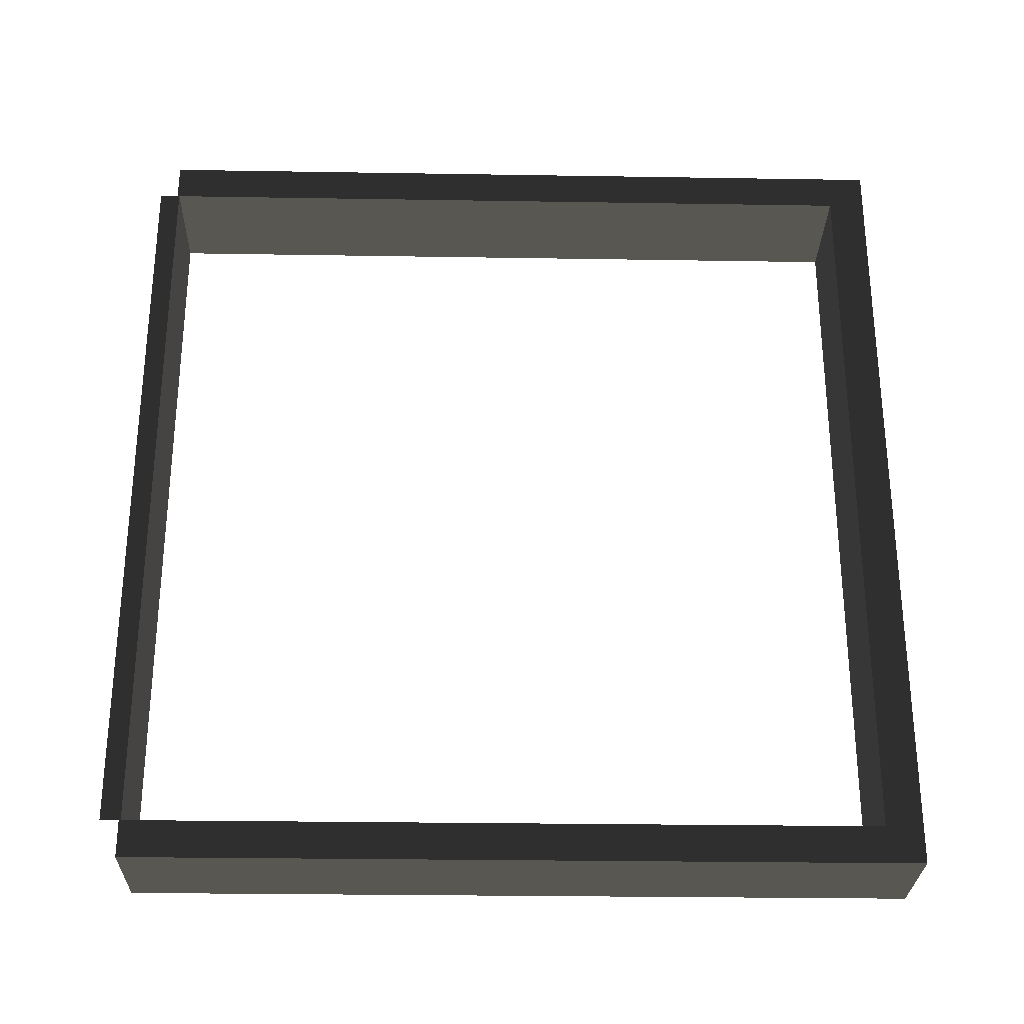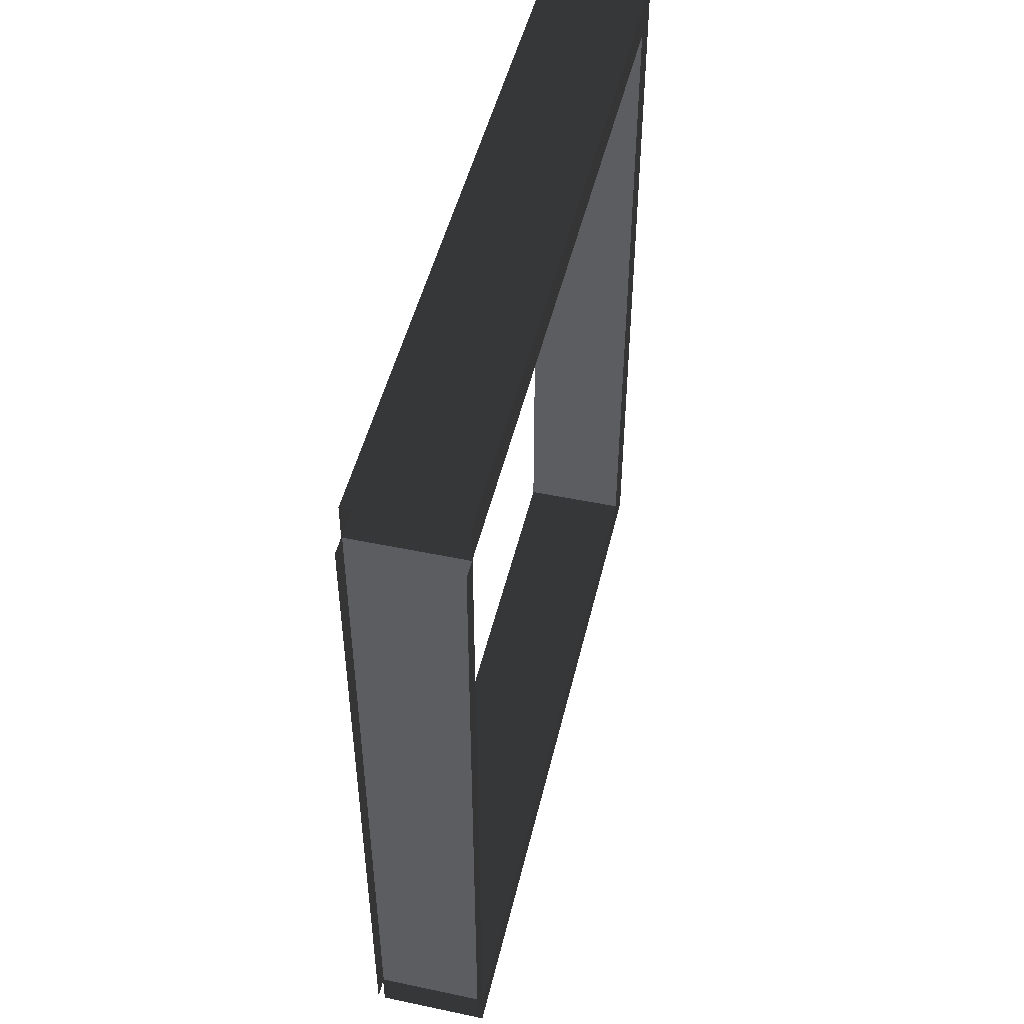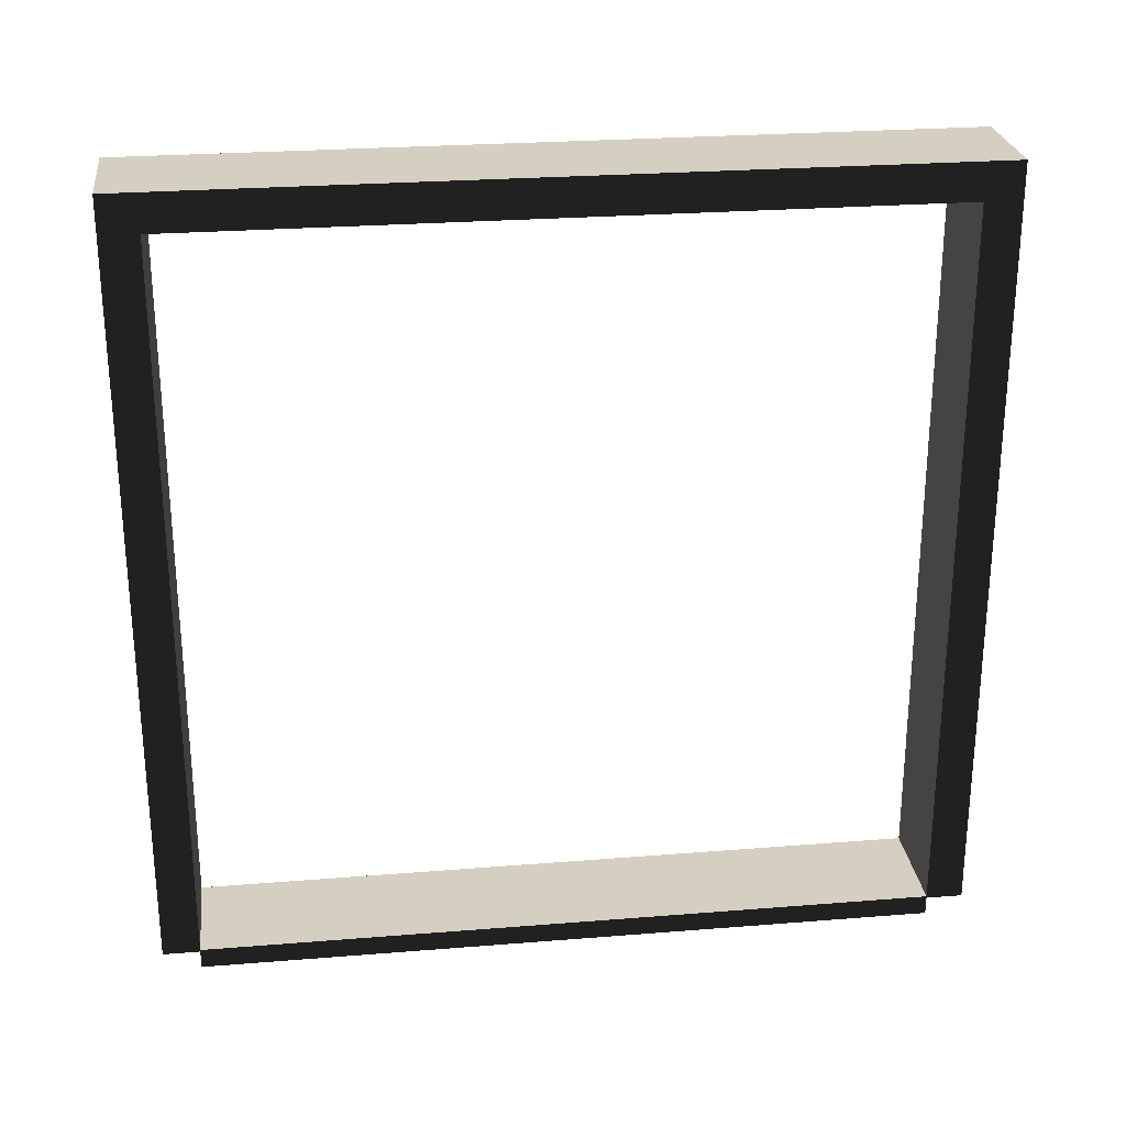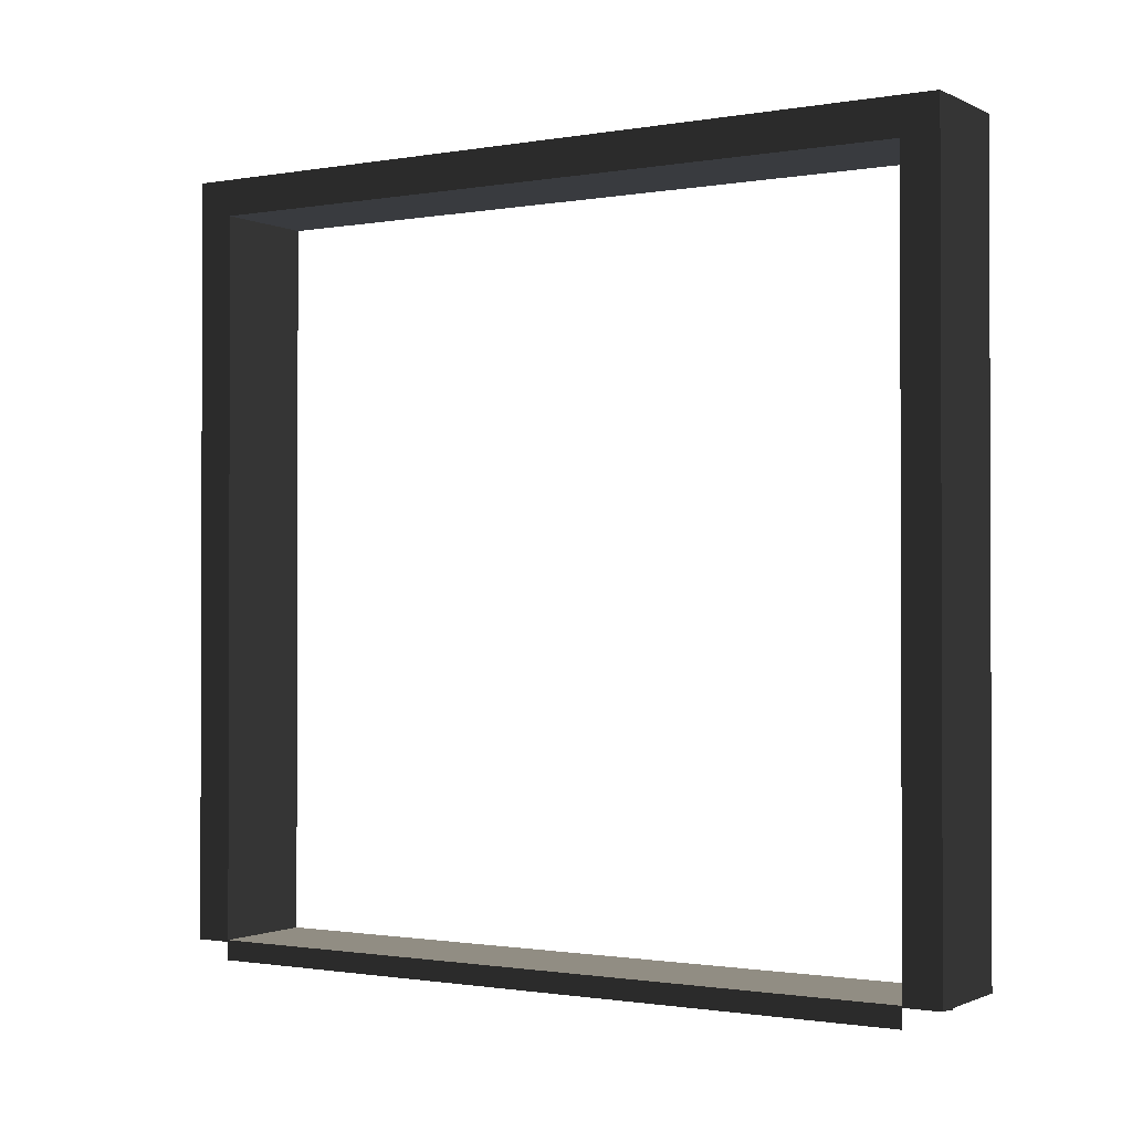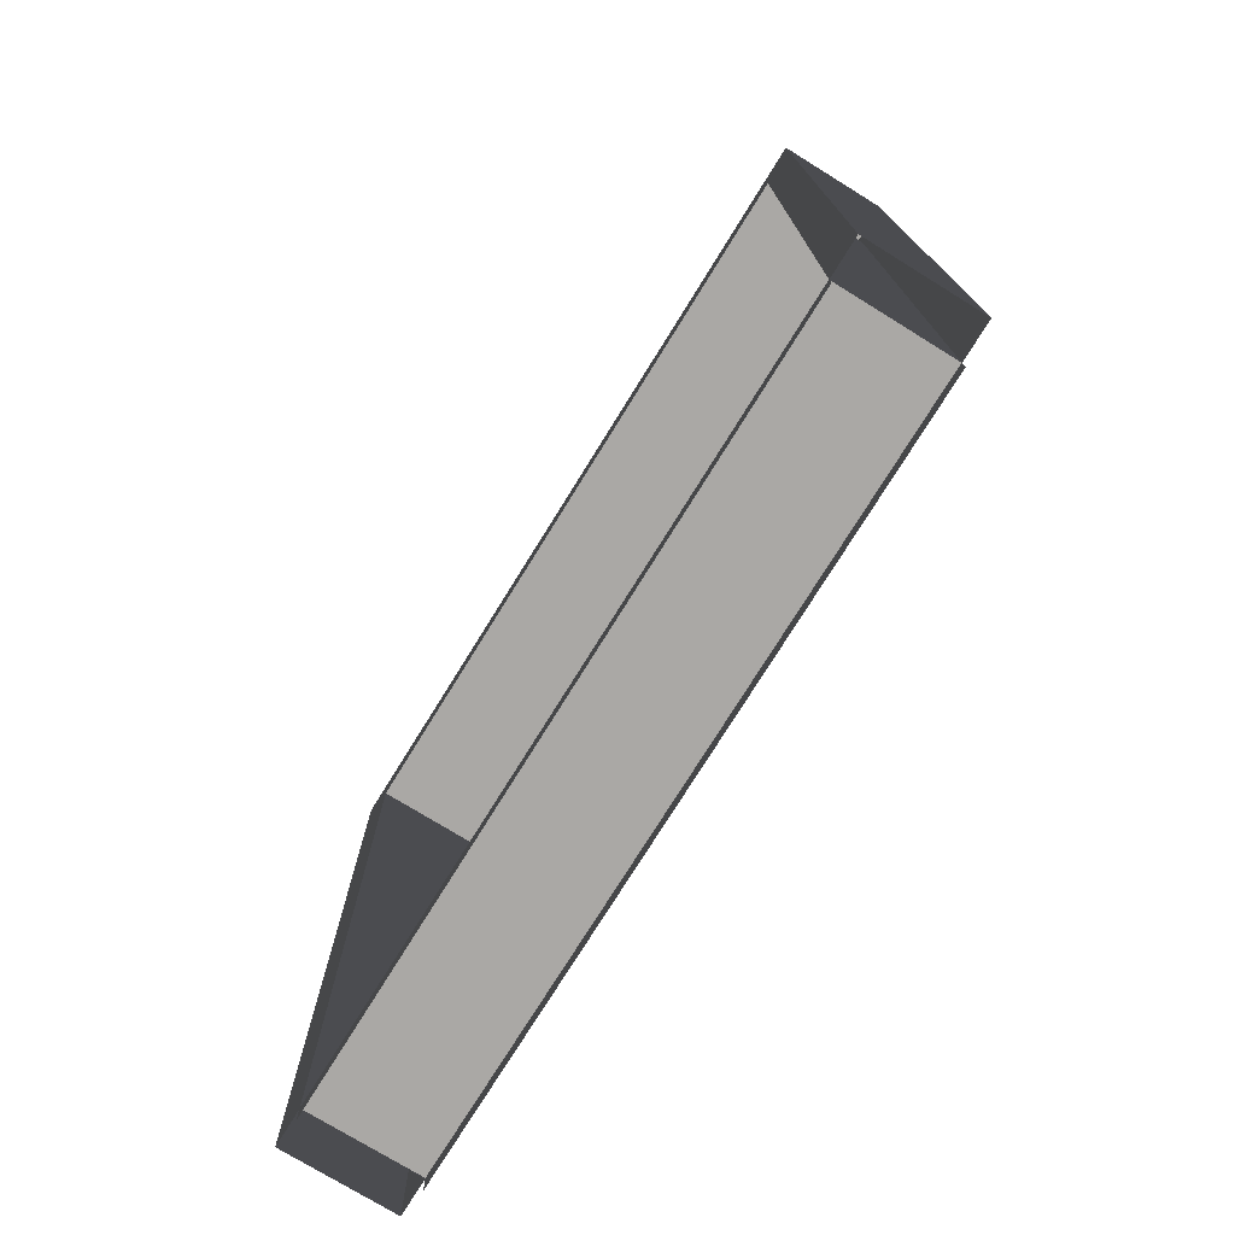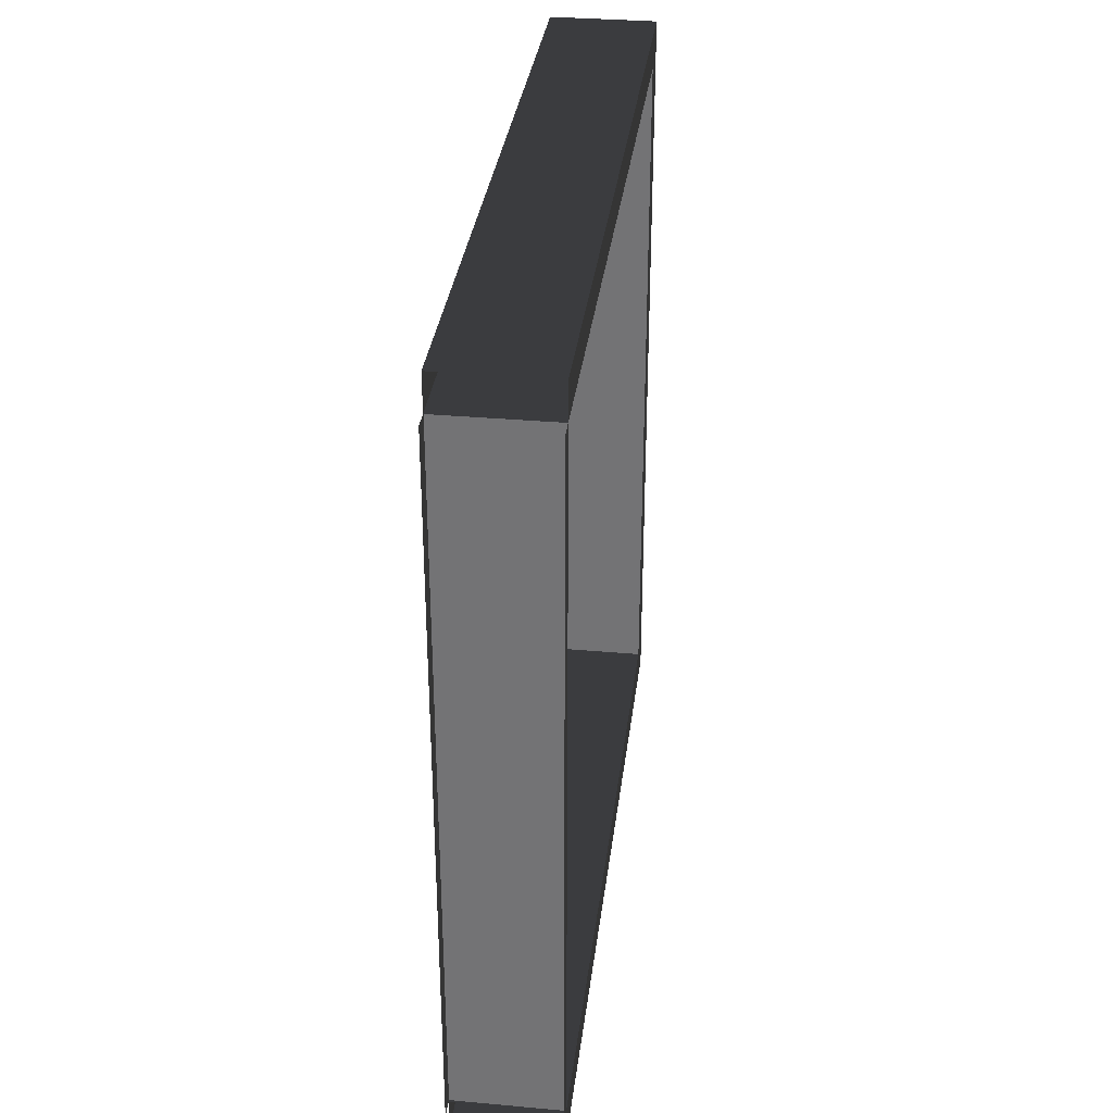
<metadata>
{"format":"obj","ext":"obj","renderer":"f3d","projection":"perspective","resolution":1024,"background":"white","views":[{"elev":-28.1,"azim":88.6,"up":"+Z"},{"elev":48.4,"azim":13.2,"up":"+Z"},{"elev":25.9,"azim":-97.3,"up":"+Y"},{"elev":-1.1,"azim":-58.1,"up":"+Y"},{"elev":-75.1,"azim":-31.7,"up":"+Y"},{"elev":33.1,"azim":7.0,"up":"+Z"}]}
</metadata>
<code>
v 0.05001 0.05 -1.1
v -0.25 2.15 -1.1
v -0.25 0.05 -1.1
v 0.05001 2.15 -1.1
v 0.05 2.05 -1
v -0.25 0.05 -1
v -0.25 2.05 -1
v 0.05 0.05 -1
v -0.25 2.05 -1
v 0.05 2.05 1
v 0.05 2.05 -1
v -0.25 2.05 1
v -0.25 2.05 -1
v -0.25 0.05 -1.1
v -0.25 2.15 -1.1
v -0.25 0.05 -1
v 0.05001 0.05 -1.1
v 0.05 2.05 -1
v 0.05001 2.15 -1.1
v 0.05 0.05 -1
v 0.05 0.05 1.1
v -0.25 2.15 1.1
v 0.05 2.15 1.1
v -0.25 0.05 1.1
v 0.05 2.05 1
v -0.25 0.05 1
v 0.05 0.05 1
v -0.25 2.05 1
v -0.25 2.05 1
v -0.25 0.05 1.1
v -0.25 0.05 1
v -0.25 2.15 1.1
v 0.05 0.05 1.1
v 0.05 2.05 1
v 0.05 0.05 1
v 0.05 2.15 1.1
v 0.05 2.05 1
v 0.05001 2.15 -1.1
v 0.05 2.05 -1
v 0.05 2.15 1.1
v -0.25 2.05 1
v -0.25 2.15 -1.1
v -0.25 2.15 1.1
v -0.25 2.05 -1
v -0.25 2.15 -1.1
v 0.05 2.15 1.1
v -0.25 2.15 1.1
v 0.05001 2.15 -1.1
v -0.25 0.055 1
v 0.05002 0.055 -1
v 0.05002 0.055 1
v -0.25 0.055 -1
v 0.05002 0.055 1
v 0.05002 8.807e-07 -1
v 0.05002 -5.478e-07 1
v 0.05002 0.055 -1
v -0.25 8.807e-07 -1
v -0.25 0.055 1
v -0.25 -5.478e-07 1
v -0.25 0.055 -1
g door02_9872_298
f 1 3 2
f 2 4 1
f 5 7 6
f 6 8 5
f 9 11 10
f 10 12 9
f 13 15 14
f 14 16 13
f 17 19 18
f 18 20 17
f 21 23 22
f 22 24 21
f 25 27 26
f 26 28 25
f 29 31 30
f 30 32 29
f 33 35 34
f 34 36 33
f 37 39 38
f 38 40 37
f 41 43 42
f 42 44 41
f 45 47 46
f 46 48 45
f 49 51 50
f 50 52 49
f 53 55 54
f 54 56 53
f 57 59 58
f 58 60 57

</code>
